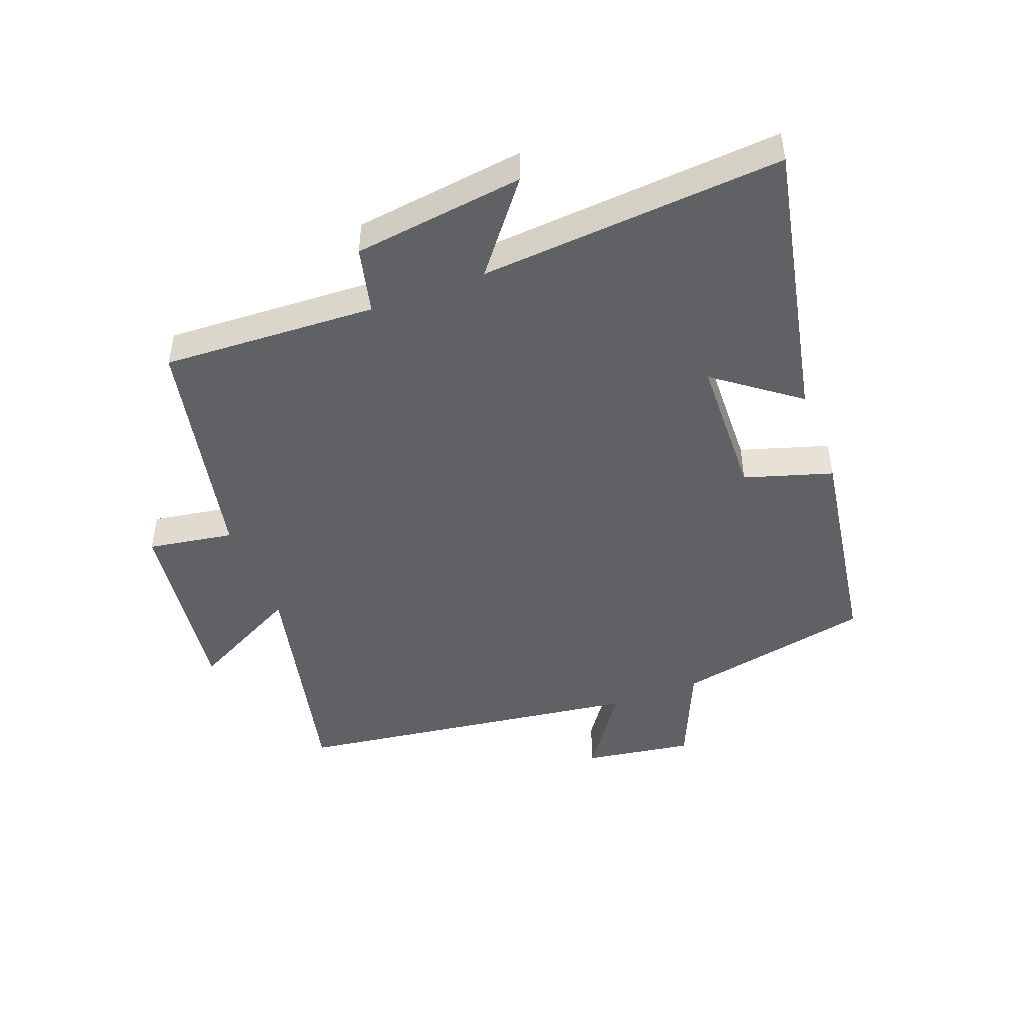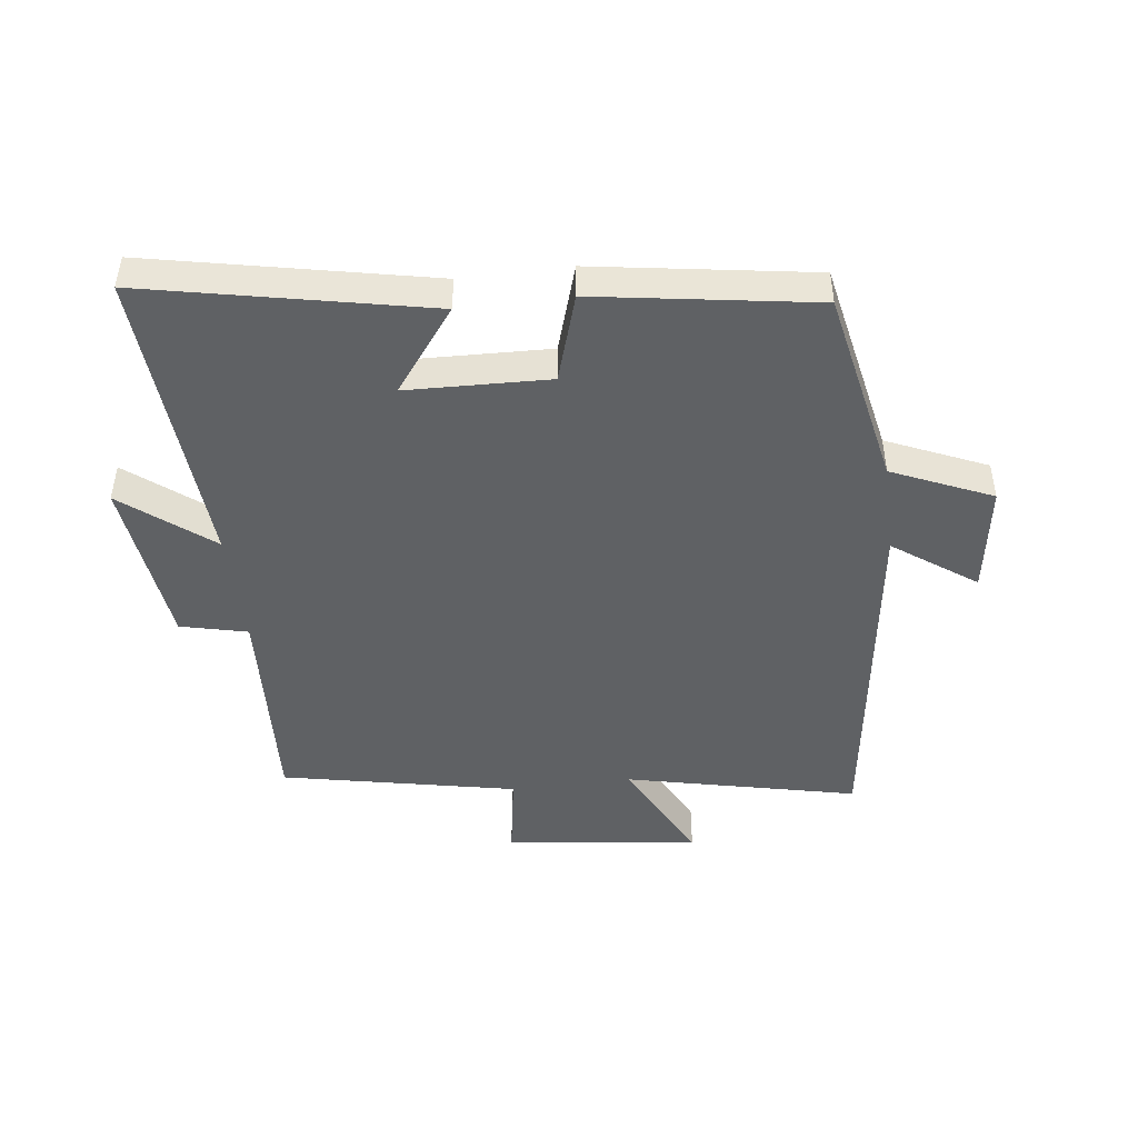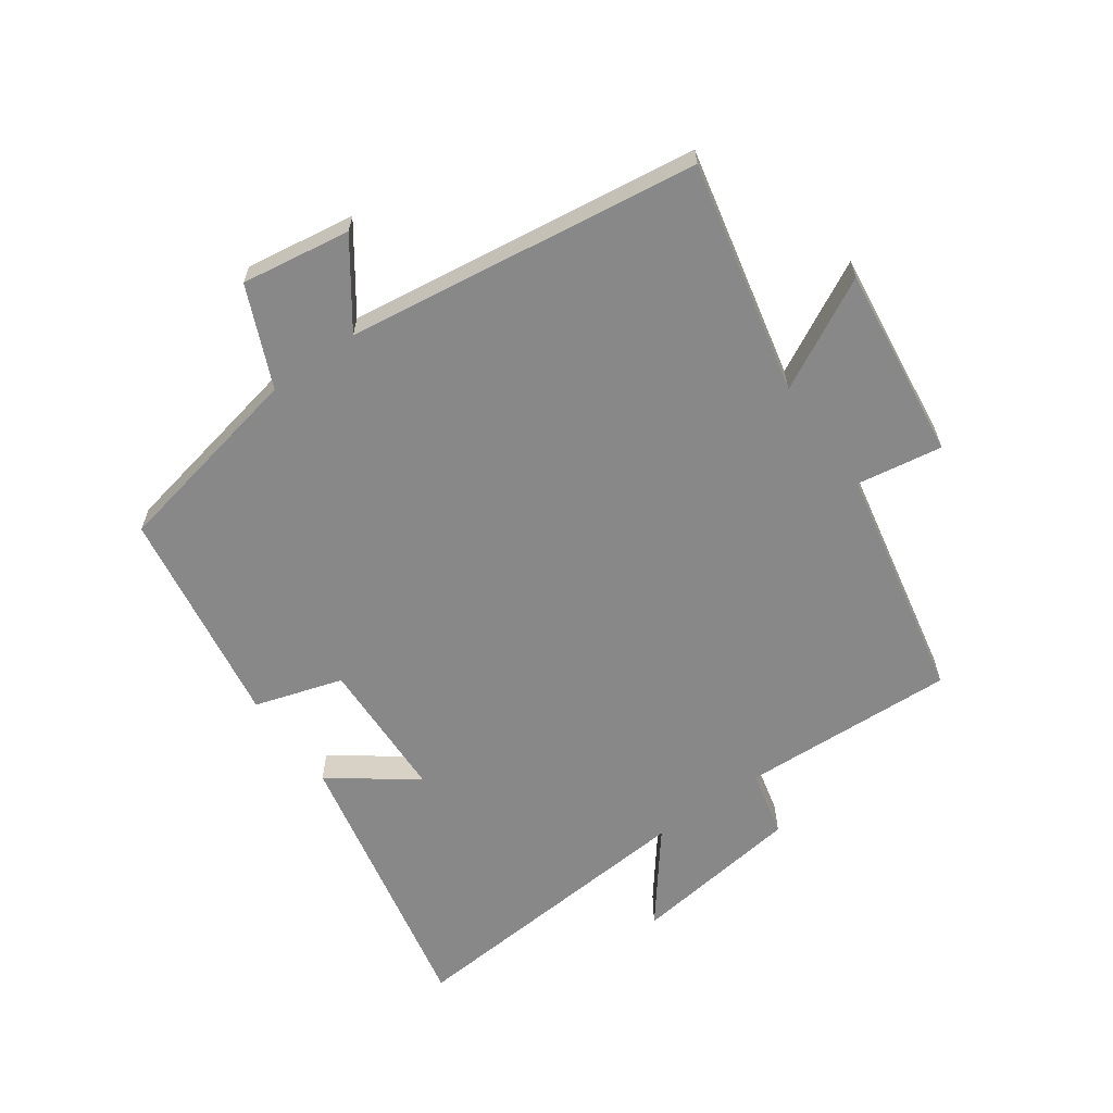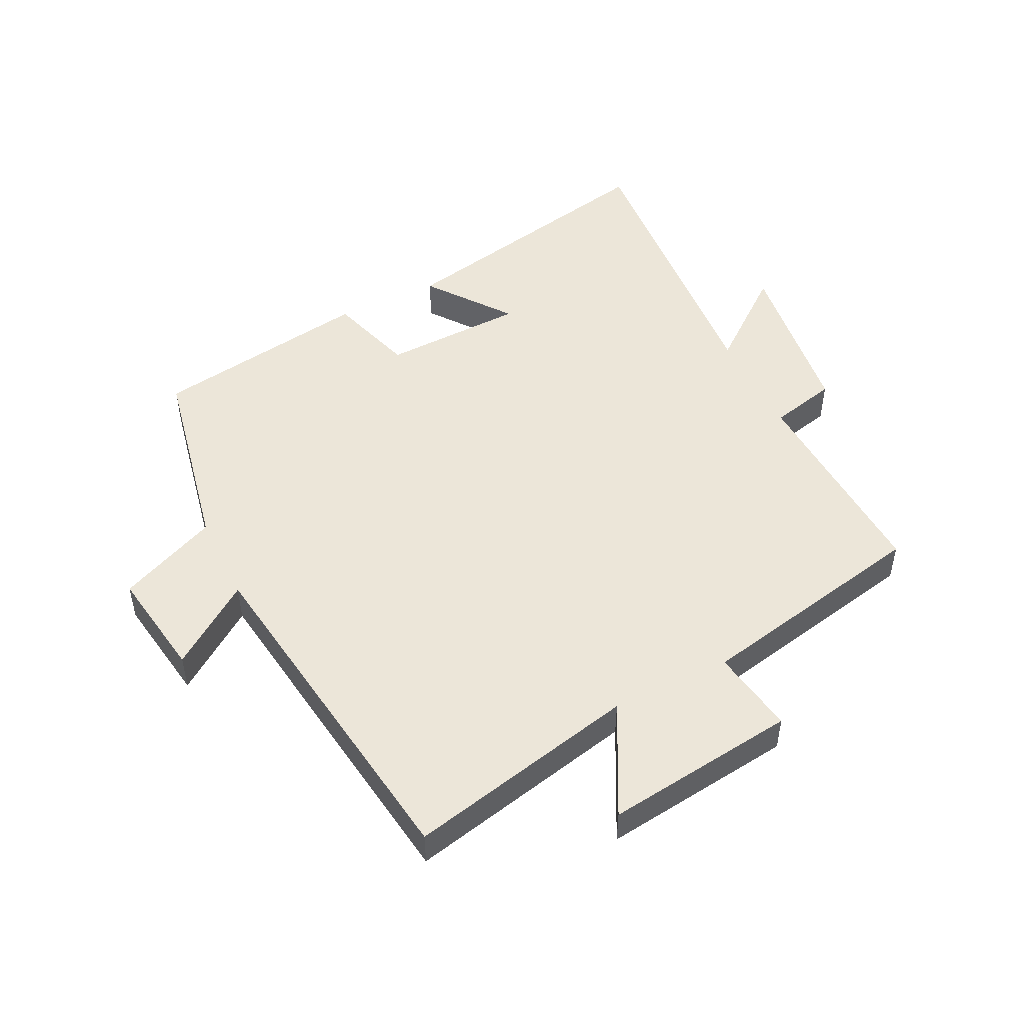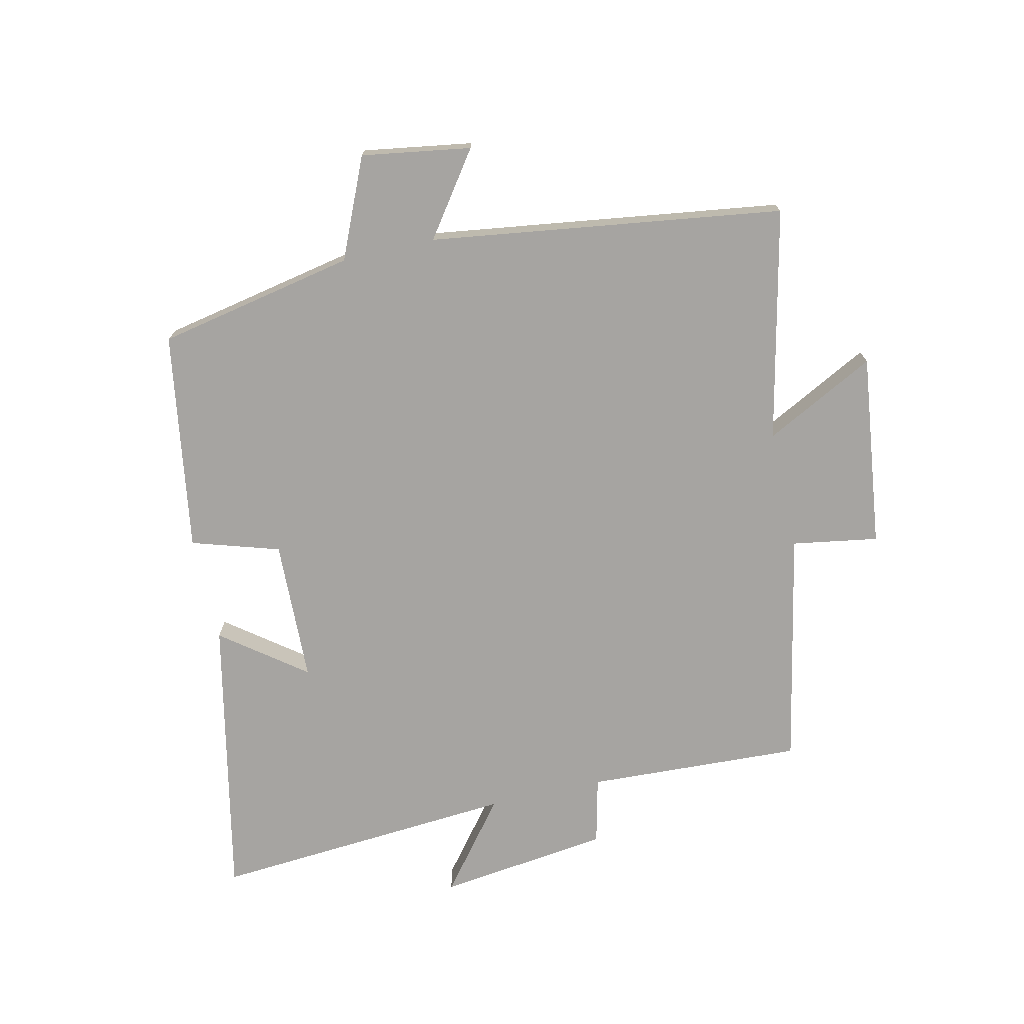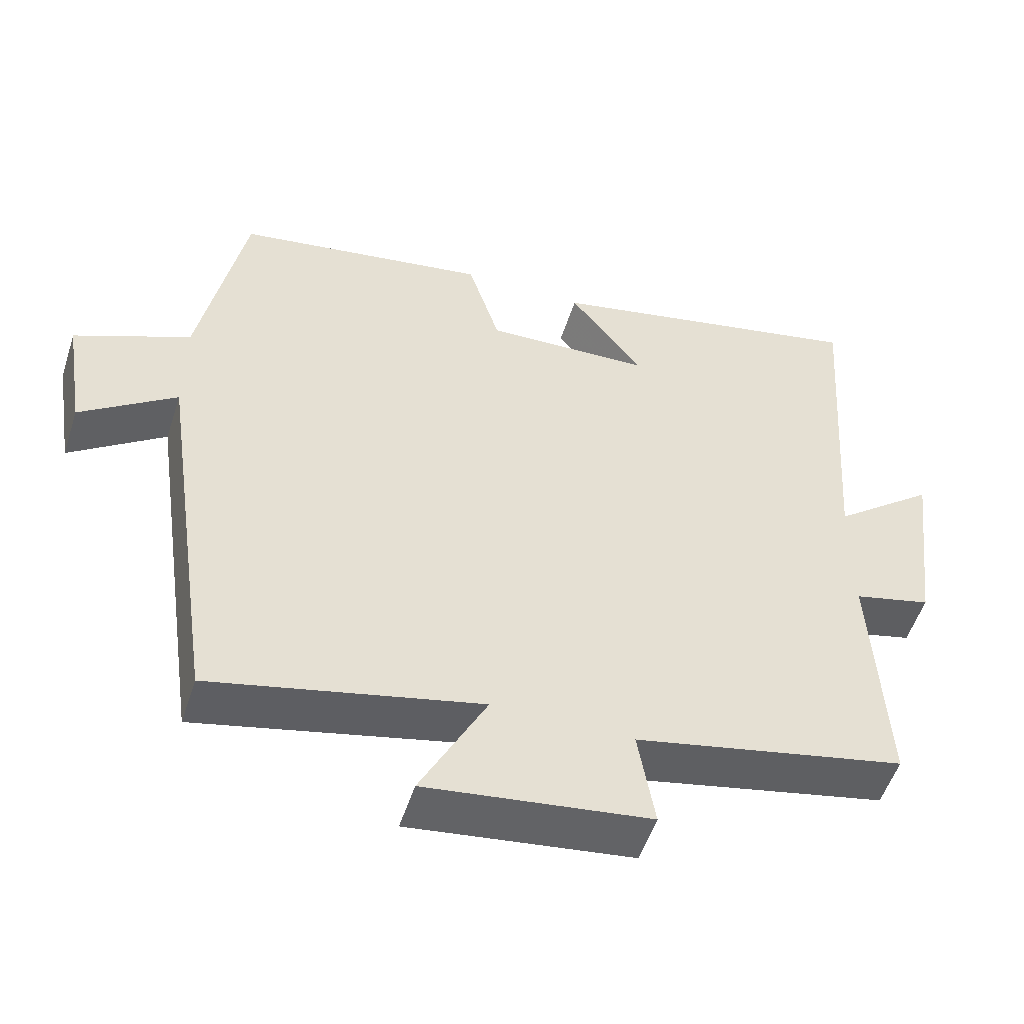
<metadata>
{"format":"obj","ext":"obj","renderer":"f3d","projection":"perspective","resolution":1024,"background":"white","views":[{"elev":-47.1,"azim":-69.0,"up":"+Y"},{"elev":-46.6,"azim":7.3,"up":"+Y"},{"elev":-62.8,"azim":125.7,"up":"+Y"},{"elev":49.4,"azim":154.0,"up":"+Y"},{"elev":-73.5,"azim":103.0,"up":"+Y"},{"elev":-52.8,"azim":162.2,"up":"+Z"}]}
</metadata>
<code>
v 0.438 0.07 0.444
v 0.5 0.07 0.128
v 0.659 0.07 0.058
v 0.631 0.07 -0.116
v 0.5 0.07 -0.022
v 0.419 0.07 -0.584
v 0.05 0.07 -0.5
v 0.141 0.07 -0.677
v -0.167 0.07 -0.637
v -0.144 0.07 -0.5
v -0.518 0.07 -0.422
v -0.5 0.07 -0.079
v -0.607 0.07 -0.053
v -0.641 0.07 0.221
v -0.5 0.07 0.109
v -0.534 0.07 0.595
v -0.084 0.07 0.5
v -0.184 0.07 0.368
v 0.044 0.07 0.36
v 0.088 0.07 0.5
v 0.438 0 0.444
v 0.5 0 0.128
v 0.659 0 0.058
v 0.631 0 -0.116
v 0.5 0 -0.022
v 0.419 0 -0.584
v 0.05 0 -0.5
v 0.141 0 -0.677
v -0.167 0 -0.637
v -0.144 0 -0.5
v -0.518 0 -0.422
v -0.5 0 -0.079
v -0.607 0 -0.053
v -0.641 0 0.221
v -0.5 0 0.109
v -0.534 0 0.595
v -0.084 0 0.5
v -0.184 0 0.368
v 0.044 0 0.36
v 0.088 0 0.5
f 19 20 1 2
f 18 19 2
f 15 16 17 18
f 15 18 2 3
f 12 13 14 15
f 12 15 3
f 10 11 12
f 7 8 9 10
f 7 10 12
f 5 6 7 12
f 3 4 5
f 3 5 12
f 22 21 40 39
f 22 39 38
f 38 37 36 35
f 23 22 38 35
f 35 34 33 32
f 23 35 32
f 32 31 30
f 30 29 28 27
f 32 30 27
f 32 27 26 25
f 25 24 23
f 32 25 23
f 1 21 22 2
f 2 22 23 3
f 3 23 24 4
f 4 24 25 5
f 5 25 26 6
f 6 26 27 7
f 7 27 28 8
f 8 28 29 9
f 9 29 30 10
f 10 30 31 11
f 11 31 32 12
f 12 32 33 13
f 13 33 34 14
f 14 34 35 15
f 15 35 36 16
f 16 36 37 17
f 17 37 38 18
f 18 38 39 19
f 19 39 40 20
f 20 40 21 1

</code>
